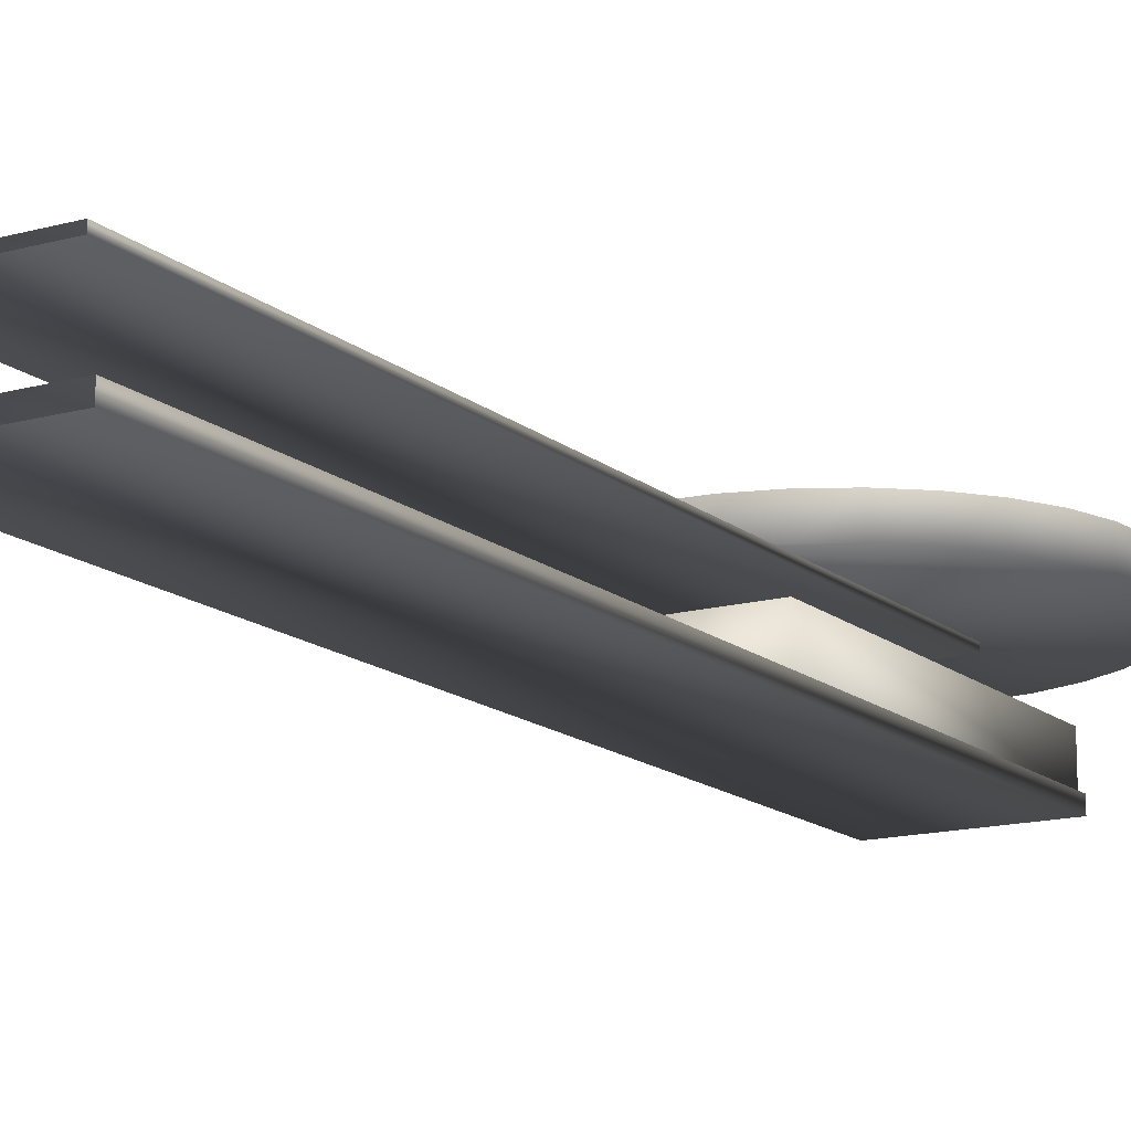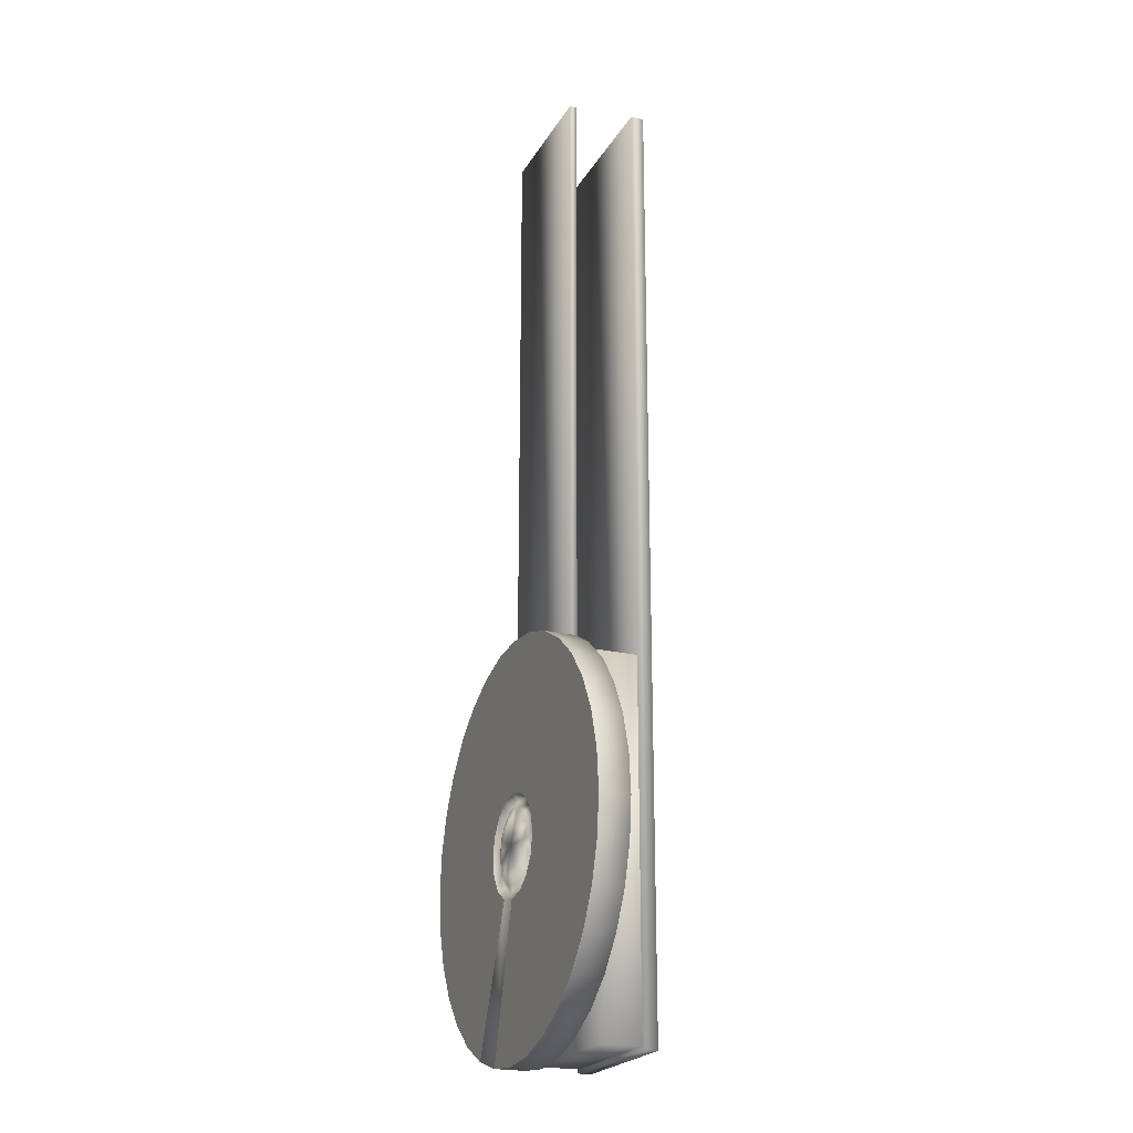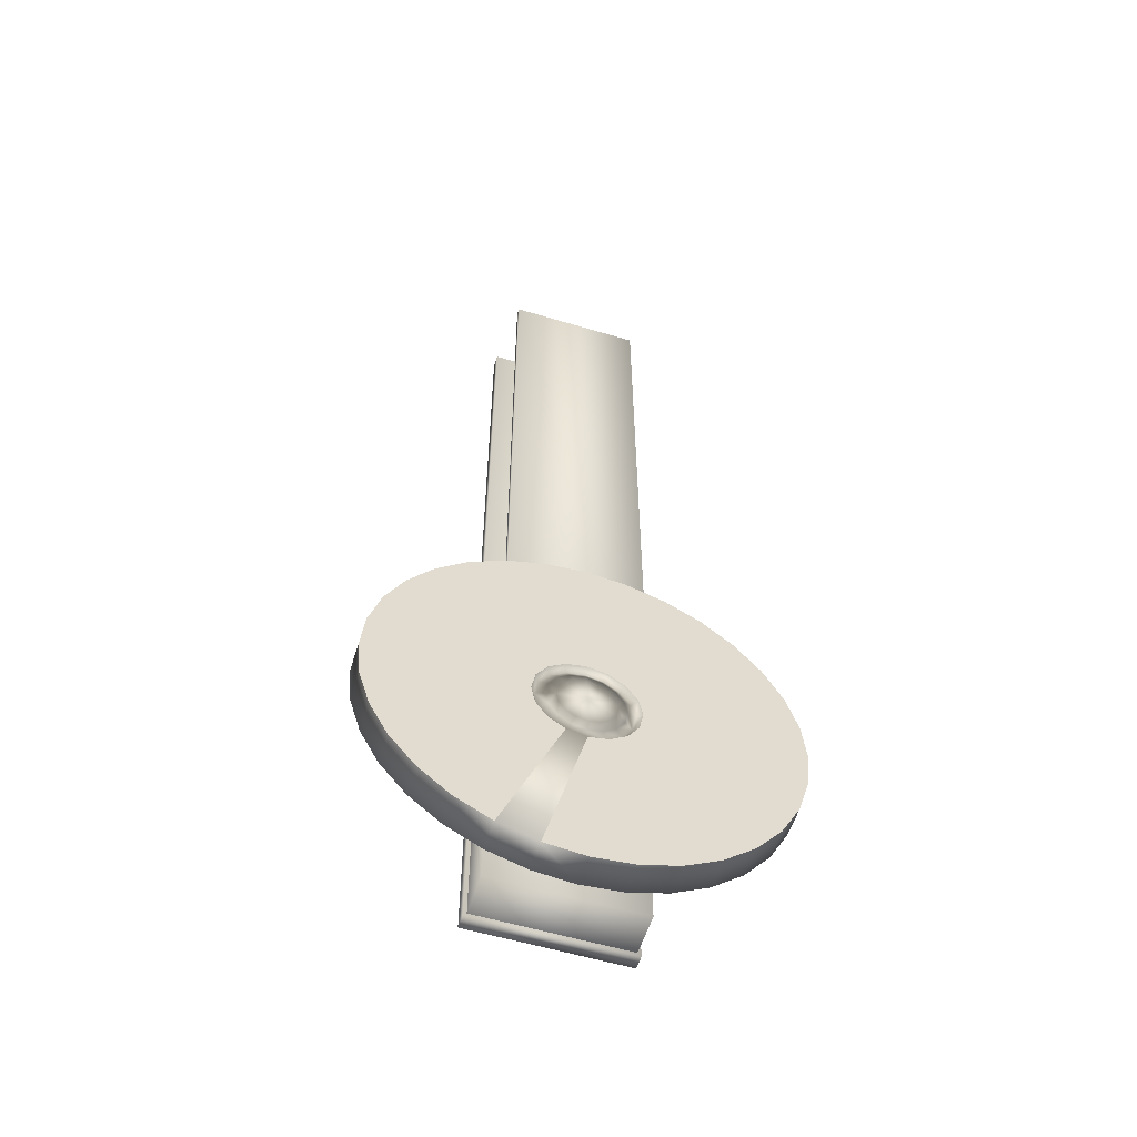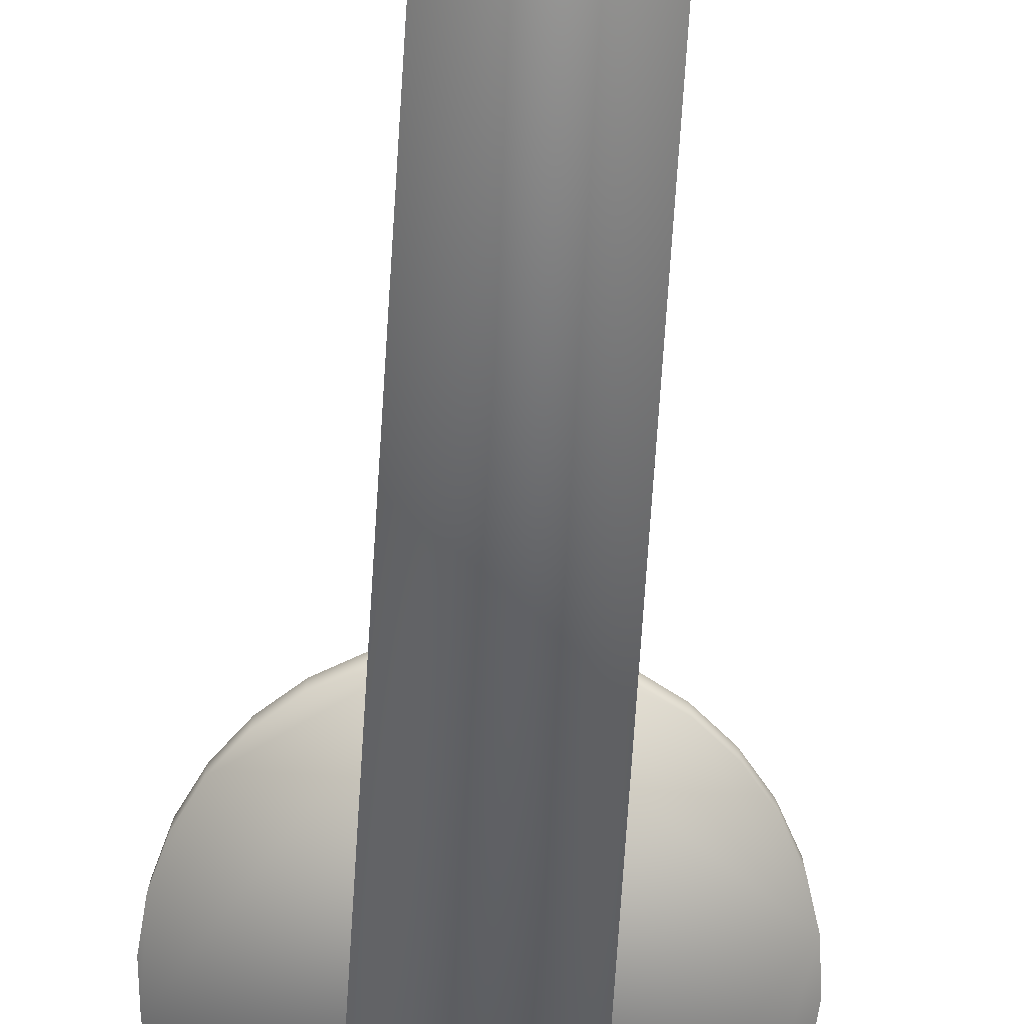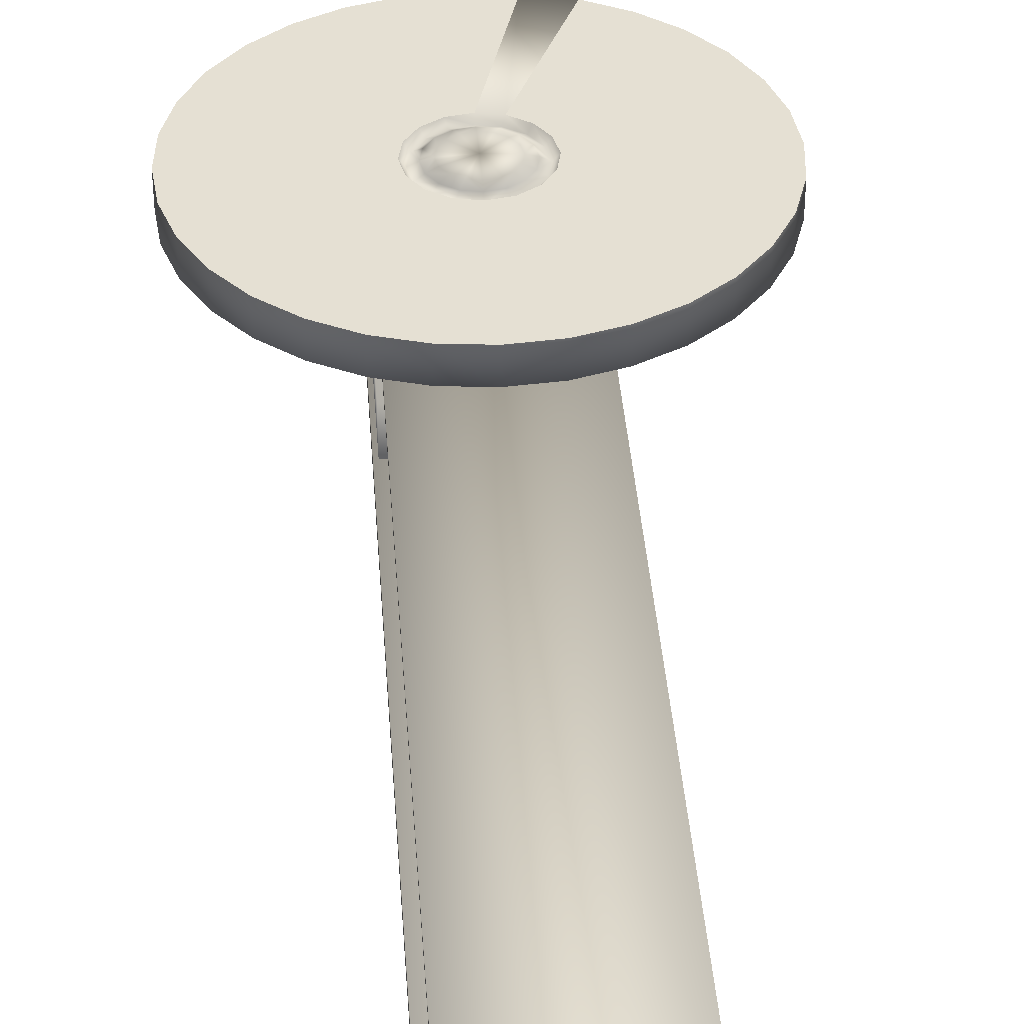
<metadata>
{"format":"obj","ext":"obj","renderer":"f3d","projection":"perspective","resolution":1024,"background":"white","views":[{"elev":-14.8,"azim":30.9,"up":"+Y"},{"elev":-22.1,"azim":-112.6,"up":"+Z"},{"elev":-57.0,"azim":162.7,"up":"+Z"},{"elev":-76.8,"azim":-3.8,"up":"+Y"},{"elev":38.0,"azim":-4.0,"up":"+Y"}]}
</metadata>
<code>
o BM_TS3
v 8.648 6.262 -56.74
v 4.218 6.262 -58.09
v 4.218 2.742 -58.09
v -0.3883 6.262 -58.54
v -0.3883 2.742 -58.54
v 12.73 6.262 -54.56
v 8.648 2.742 -56.74
v -4.995 6.262 -58.09
v -4.995 2.742 -58.09
v 12.73 2.742 -54.56
v 16.31 6.262 -51.62
v 4.218 2.742 -58.09
v -0.3883 2.742 -58.54
v -4.995 2.742 -58.09
v -9.424 6.262 -56.74
v -9.424 2.742 -56.74
v 12.73 2.742 -54.56
v 8.648 2.742 -56.74
v -9.424 2.742 -56.74
v 16.31 2.742 -51.62
v 16.31 2.742 -51.62
v -0.3883 6.262 -58.54
v 4.218 6.262 -58.09
v -0.3883 6.262 -40.82
v 8.648 6.262 -56.74
v 1.868 6.262 -40.37
v 4.218 6.262 -58.09
v 19.24 6.262 -48.05
v 16.31 6.262 -51.62
v 16.31 2.742 -51.62
v -4.995 6.262 -58.09
v -13.51 6.262 -54.56
v -13.51 2.742 -54.56
v 1.868 6.262 -40.37
v 8.648 6.262 -56.74
v 12.73 6.262 -54.56
v -13.51 2.742 -54.56
v 19.24 2.742 -48.05
v -2.644 6.262 -40.37
v -9.424 6.262 -56.74
v 3.78 6.262 -39.1
v 12.73 6.262 -54.56
v 16.31 6.262 -51.62
v 19.24 2.742 -48.05
v -13.51 6.262 -54.56
v 21.43 6.262 -43.96
v -17.08 2.742 -51.62
v -17.08 6.262 -51.62
v 3.78 6.262 -39.1
v 16.31 6.262 -51.62
v 19.24 6.262 -48.05
v 8.018 -0.2971 -56.95
v -8.782 -0.2971 -56.95
v -8.782 -5.096 -56.95
v 8.018 -5.096 -56.95
v -0.3883 6.262 -40.82
v 21.43 2.742 -43.96
v -4.557 6.262 -39.1
v -17.08 6.262 -51.62
v -13.51 6.262 -54.56
v 5.058 6.262 -37.18
v 21.43 6.262 -43.96
v 8.418 -6.696 -57.35
v 8.418 -5.096 -57.35
v -9.182 -6.696 -57.35
v -23.55 2.742 -39.54
v 22.77 6.262 -39.54
v -9.182 -5.096 -57.35
v -17.08 2.742 -51.62
v -17.08 6.262 -51.62
v -20.02 2.742 -48.05
v -20.02 6.262 -48.05
v 22.77 2.742 -30.32
v 22.77 2.742 -39.54
v 21.43 2.742 -43.96
v -4.557 6.262 -39.1
v -20.02 6.262 -48.05
v -17.08 6.262 -51.62
v -2.644 6.262 -40.37
v -4.557 6.262 -39.1
v -13.51 6.262 -54.56
v 3.78 6.262 -39.1
v 19.24 6.262 -48.05
v 5.058 6.262 -37.18
v 5.058 6.262 -37.18
v 21.43 6.262 -43.96
v 22.77 6.262 -39.54
v 22.77 2.742 -39.54
v -17.08 2.742 -51.62
v 23.22 2.742 -34.93
v 23.22 6.262 -34.93
v -22.2 2.742 -43.96
v -22.2 6.262 -43.96
v -0.3883 6.262 -40.82
v 1.868 6.262 -40.37
v 1.641 5.556 -39.83
v -5.834 6.262 -37.18
v -22.2 6.262 -43.96
v -2.644 6.262 -40.37
v -0.3883 5.556 -40.23
v 3.78 6.262 -39.1
v 3.361 5.556 -38.68
v -4.557 6.262 -39.1
v -5.834 6.262 -37.18
v -20.02 6.262 -48.05
v 5.507 6.262 -34.93
v 22.77 6.262 -39.54
v 23.22 6.262 -34.93
v -2.417 5.556 -39.83
v -20.02 2.742 -48.05
v -0.3883 6.003 -39.29
v -0.3883 5.556 -40.23
v 1.641 5.556 -39.83
v 22.77 6.262 -39.54
v 5.507 6.262 -34.93
v 5.058 6.262 -37.18
v 1.282 6.003 -38.96
v -2.417 5.556 -39.83
v 3.361 5.556 -38.68
v 7.618 2.742 -42.16
v -8.382 2.742 -42.16
v 7.618 1.943 -42.16
v -0.3883 6.287 -38.21
v -2.059 6.003 -38.96
v -2.644 6.262 -40.37
v -4.137 5.556 -38.68
v 2.699 6.003 -38.02
v -4.557 6.262 -39.1
v 3.361 5.556 -38.68
v 3.78 6.262 -39.1
v 4.51 5.556 -36.96
v 0.8682 6.287 -37.96
v -1.645 6.287 -37.96
v 5.058 6.262 -37.18
v 1.933 6.287 -37.25
v 23.22 2.742 -34.93
v 4.51 5.556 -36.96
v -8.382 1.943 -42.16
v -2.71 6.287 -37.25
v -3.475 6.003 -38.02
v 2.645 6.287 -36.19
v 3.645 6.003 -36.6
v -5.834 6.262 -37.18
v -23.55 6.262 -39.54
v -22.2 6.262 -43.96
v -0.3883 6.468 -34.93
v 5.507 6.262 -34.93
v -4.557 6.262 -39.1
v -4.137 5.556 -38.68
v -5.287 5.556 -36.96
v -8.782 -0.2971 -56.95
v 8.018 -0.2971 -56.95
v 8.018 -0.2971 -14.15
v -5.834 6.262 -37.18
v -5.287 5.556 -36.96
v -3.422 6.287 -36.19
v -22.2 2.742 -43.96
v 4.914 5.556 -34.93
v 2.895 6.287 -34.93
v 5.507 6.262 -34.93
v 23.22 6.262 -34.93
v 22.77 6.262 -30.32
v 22.77 6.262 -30.32
v -23.55 2.742 -39.54
v -4.421 6.003 -36.6
v 8.018 -0.2971 -14.15
v 8.018 -0.2971 -56.95
v 8.018 -5.096 -56.95
v 4.914 5.556 -34.93
v 3.977 6.003 -34.93
v -23.55 6.262 -39.54
v -3.672 6.287 -34.93
v -6.283 6.262 -34.93
v -23.55 6.262 -39.54
v -5.834 6.262 -37.18
v -6.283 6.262 -34.93
v -4.754 6.003 -34.93
v 2.645 6.287 -33.67
v 5.058 6.262 -32.67
v 3.645 6.003 -33.26
v 5.507 6.262 -34.93
v 22.77 6.262 -30.32
v 5.058 6.262 -32.67
v -3.422 6.287 -33.67
v -5.691 5.556 -34.93
v -5.691 5.556 -34.93
v 1.933 6.287 -32.61
v 4.51 5.556 -32.9
v 4.51 5.556 -32.9
v -4.421 6.003 -33.26
v 22.77 2.742 -30.32
v -2.71 6.287 -32.61
v 0.8682 6.287 -31.9
v 2.699 6.003 -31.84
v -6.283 6.262 -34.93
v -24 6.262 -34.93
v -23.55 6.262 -39.54
v -1.645 6.287 -31.9
v -0.3883 6.287 -31.65
v -5.834 6.262 -32.67
v -5.287 5.556 -32.9
v 3.78 6.262 -30.76
v 5.058 6.262 -32.67
v 22.77 6.262 -30.32
v 21.43 6.262 -25.89
v -5.287 5.556 -32.9
v 3.361 5.556 -31.18
v 1.282 6.003 -30.9
v 3.361 5.556 -31.18
v -3.475 6.003 -31.84
v -8.782 -5.096 -14.15
v -8.782 -5.096 -56.95
v -8.782 -0.2971 -56.95
v -24 2.742 -34.93
v -2.059 6.003 -30.9
v -0.3883 6.003 -30.56
v -24 6.262 -34.93
v -4.137 5.556 -31.18
v 3.78 6.262 -30.76
v 1.868 6.262 -29.48
v 3.361 5.556 -31.18
v -4.137 5.556 -31.18
v -23.55 6.262 -30.32
v -6.283 6.262 -34.93
v -5.834 6.262 -32.67
v 1.641 5.556 -30.03
v -4.557 6.262 -30.76
v 21.43 2.742 -25.89
v -23.55 6.262 -30.32
v 1.641 5.556 -30.03
v 5.058 6.262 -32.67
v 19.24 6.262 -21.81
v 3.78 6.262 -30.76
v -0.3883 5.556 -29.63
v 21.43 6.262 -25.89
v -2.417 5.556 -30.03
v -2.644 6.262 -29.48
v -4.137 5.556 -31.18
v -0.3883 6.262 -29.03
v 21.43 6.262 -25.89
v -2.417 5.556 -30.03
v -0.3883 5.556 -29.63
v -24 2.742 -34.93
v -23.55 2.742 -30.32
v 19.24 6.262 -21.81
v -23.55 2.742 -30.32
v -5.834 6.262 -32.67
v -4.557 6.262 -30.76
v -20.02 6.262 -21.81
v -5.834 6.262 -32.67
v -22.2 6.262 -25.89
v -23.55 6.262 -30.32
v -23.55 6.262 -30.32
v 1.868 6.262 -29.48
v 3.78 6.262 -30.76
v 12.73 6.262 -15.3
v 19.24 2.742 -21.81
v 21.43 2.742 -25.89
v 16.31 6.262 -18.23
v 19.24 2.742 -21.81
v -4.557 6.262 -30.76
v -2.644 6.262 -29.48
v -13.51 6.262 -15.3
v -22.2 6.262 -25.89
v -0.3883 6.262 -29.03
v 1.868 6.262 -29.48
v 4.218 6.262 -11.77
v -4.995 2.742 -11.77
v 16.31 2.742 -18.23
v 3.78 6.262 -30.76
v 16.31 6.262 -18.23
v 12.73 6.262 -15.3
v -0.3883 6.262 -29.03
v -4.995 6.262 -11.77
v -2.644 6.262 -29.48
v -22.2 2.742 -25.89
v -22.2 6.262 -25.89
v -8.782 -0.2971 -14.15
v 16.31 2.742 -18.23
v 16.31 6.262 -18.23
v -17.08 6.262 -18.23
v 12.73 2.742 -15.3
v 1.868 6.262 -29.48
v 12.73 6.262 -15.3
v 8.648 6.262 -13.11
v 8.018 -5.096 -14.15
v -4.557 6.262 -30.76
v -13.51 6.262 -15.3
v -17.08 6.262 -18.23
v 1.868 6.262 -29.48
v 8.648 6.262 -13.11
v 4.218 6.262 -11.77
v -8.782 -0.2971 -14.15
v 16.31 6.262 -18.23
v 16.31 2.742 -18.23
v 12.73 6.262 -15.3
v -22.2 2.742 -25.89
v -20.02 2.742 -21.81
v -20.02 2.742 -21.81
v -20.02 6.262 -21.81
v 4.218 2.742 -11.77
v -9.424 6.262 -13.11
v -13.51 6.262 -15.3
v 4.218 6.262 -11.77
v -0.3883 6.262 -11.32
v -2.644 6.262 -29.48
v -4.995 6.262 -11.77
v -9.424 6.262 -13.11
v 12.73 2.742 -15.3
v -17.08 6.262 -18.23
v -17.08 2.742 -18.23
v 8.648 6.262 -13.11
v 8.648 2.742 -13.11
v 4.218 6.262 -11.77
v -17.08 6.262 -18.23
v -13.51 6.262 -15.3
v -13.51 2.742 -15.3
v -17.08 2.742 -18.23
v 8.648 2.742 -13.11
v -17.08 2.742 -18.23
v 4.218 2.742 -11.77
v -9.424 6.262 -13.11
v -9.424 2.742 -13.11
v -0.3883 6.262 -11.32
v -0.3883 2.742 -11.32
v -4.995 6.262 -11.77
v -4.995 2.742 -11.77
v -13.51 2.742 -15.3
v 8.418 -5.096 56.11
v 8.418 -5.096 -57.35
v 8.418 -6.696 -57.35
v -9.182 -5.096 -57.35
v 8.418 -5.096 -57.35
v 8.418 -5.096 56.11
v -9.424 2.742 -13.11
v -0.3883 2.742 -11.32
v 7.618 2.742 56.11
v 7.618 2.742 -42.16
v 7.618 1.943 -42.16
v 8.018 -0.2971 -14.15
v 8.018 -5.096 -14.15
v -8.782 -0.2971 -14.15
v -8.382 2.742 -42.16
v 7.618 2.742 -42.16
v 7.618 2.742 56.11
v 8.418 -6.696 -57.35
v -9.182 -6.696 -57.35
v -9.182 -6.696 56.11
v -9.182 -6.696 56.11
v -9.182 -6.696 -57.35
v 7.618 1.943 56.11
v 7.618 1.943 -42.16
v -8.382 1.943 -42.16
v -8.782 -5.096 -14.15
v -8.382 1.943 56.11
v -8.382 1.943 -42.16
v -8.382 2.742 -42.16
v 7.618 1.943 56.11
v -8.382 2.742 56.11
v -8.382 1.943 56.11
v -8.382 2.742 56.11
v 8.418 -6.696 56.11
v -9.182 -5.096 56.11
v 8.418 -6.696 56.11
f 3 2 1
f 5 4 2
f 7 1 6
f 9 8 4
f 5 2 3
f 3 1 7
f 9 4 5
f 7 6 10
f 10 6 11
f 14 13 12
f 16 15 8
f 12 18 17
f 16 8 9
f 19 14 12
f 17 20 12
f 10 11 21
f 24 23 22
f 27 26 25
f 30 29 28
f 22 31 24
f 33 32 15
f 36 35 34
f 37 19 12
f 33 15 16
f 20 38 12
f 31 40 39
f 43 42 41
f 30 28 44
f 40 45 39
f 44 28 46
f 47 32 33
f 47 48 32
f 51 50 49
f 54 53 52
f 54 52 55
f 27 56 26
f 44 46 57
f 60 59 58
f 39 24 31
f 34 49 36
f 62 51 61
f 65 64 63
f 66 37 12
f 57 46 67
f 65 68 64
f 71 70 69
f 71 72 70
f 12 38 73
f 38 75 74
f 78 77 76
f 81 80 79
f 84 83 82
f 87 86 85
f 57 67 88
f 89 37 66
f 74 90 38
f 88 67 91
f 92 72 71
f 92 93 72
f 96 95 94
f 77 98 97
f 100 94 99
f 96 94 100
f 102 101 95
f 105 104 103
f 102 95 96
f 108 107 106
f 66 12 73
f 100 99 109
f 110 89 66
f 113 112 111
f 116 115 114
f 113 111 117
f 118 111 112
f 119 113 117
f 122 121 120
f 117 111 123
f 118 124 111
f 126 118 125
f 119 117 127
f 126 125 128
f 131 130 129
f 117 123 132
f 111 124 133
f 131 134 130
f 111 133 123
f 117 135 127
f 117 132 135
f 126 124 118
f 88 91 136
f 90 73 38
f 137 119 127
f 122 138 121
f 124 139 133
f 126 140 124
f 127 135 141
f 124 140 139
f 137 127 142
f 127 141 142
f 145 144 143
f 132 123 146
f 131 147 134
f 123 133 146
f 150 149 148
f 135 132 146
f 153 152 151
f 150 148 154
f 155 140 126
f 140 156 139
f 133 139 146
f 66 157 110
f 141 135 146
f 158 137 142
f 142 141 159
f 162 161 160
f 163 136 91
f 164 93 92
f 140 165 156
f 168 167 166
f 155 165 140
f 131 169 147
f 142 159 170
f 139 156 146
f 158 142 170
f 164 171 93
f 159 141 146
f 165 172 156
f 175 174 173
f 150 154 176
f 156 172 146
f 155 177 165
f 178 159 146
f 169 179 147
f 180 170 159
f 158 170 180
f 165 177 172
f 183 182 181
f 180 159 178
f 172 184 146
f 155 185 177
f 150 176 186
f 187 178 146
f 158 180 188
f 169 189 179
f 190 172 177
f 163 191 136
f 184 192 146
f 193 187 146
f 194 180 178
f 197 196 195
f 190 184 172
f 194 178 187
f 192 198 146
f 199 193 146
f 186 176 200
f 188 180 194
f 201 177 185
f 198 199 146
f 189 202 179
f 190 192 184
f 201 190 177
f 205 204 203
f 186 200 206
f 188 194 207
f 208 187 193
f 208 194 187
f 189 209 202
f 190 210 192
f 213 212 211
f 201 210 190
f 214 171 164
f 215 198 192
f 207 194 208
f 216 193 199
f 216 199 198
f 215 192 210
f 216 208 193
f 214 217 171
f 218 206 200
f 221 220 219
f 216 198 215
f 201 222 210
f 225 224 223
f 207 208 226
f 218 200 227
f 228 191 163
f 222 215 210
f 196 229 195
f 221 230 220
f 233 232 231
f 234 208 216
f 228 163 235
f 234 216 215
f 234 226 208
f 222 236 215
f 238 227 237
f 230 239 220
f 240 231 232
f 234 215 236
f 238 237 241
f 230 242 239
f 241 237 239
f 241 239 242
f 244 243 66
f 245 228 235
f 246 217 214
f 249 248 247
f 252 251 250
f 246 253 217
f 256 255 254
f 73 258 257
f 259 232 233
f 245 260 228
f 263 262 261
f 264 249 247
f 267 266 265
f 73 268 66
f 257 269 73
f 272 271 270
f 275 274 273
f 276 253 246
f 276 277 253
f 153 151 278
f 279 260 245
f 279 245 280
f 249 281 248
f 269 282 73
f 244 66 268
f 285 284 283
f 168 166 286
f 289 288 287
f 292 291 290
f 213 211 293
f 296 295 294
f 298 297 244
f 299 277 276
f 299 300 277
f 282 301 73
f 303 302 275
f 305 304 273
f 308 307 306
f 274 305 273
f 296 309 295
f 301 268 73
f 311 310 300
f 298 244 268
f 311 300 299
f 313 296 312
f 313 309 296
f 314 313 312
f 317 316 315
f 317 315 318
f 282 319 301
f 320 298 268
f 314 321 313
f 323 322 316
f 325 314 324
f 323 316 317
f 325 324 326
f 327 326 322
f 325 321 314
f 328 320 268
f 331 330 329
f 327 322 323
f 334 333 332
f 325 326 327
f 268 335 328
f 301 336 268
f 339 338 337
f 342 341 340
f 345 344 343
f 348 347 346
f 332 350 349
f 353 352 351
f 342 354 341
f 357 356 355
f 339 337 358
f 345 343 359
f 353 351 360
f 357 355 361
f 331 329 362
f 334 332 363
f 348 346 364
f 332 349 363

</code>
